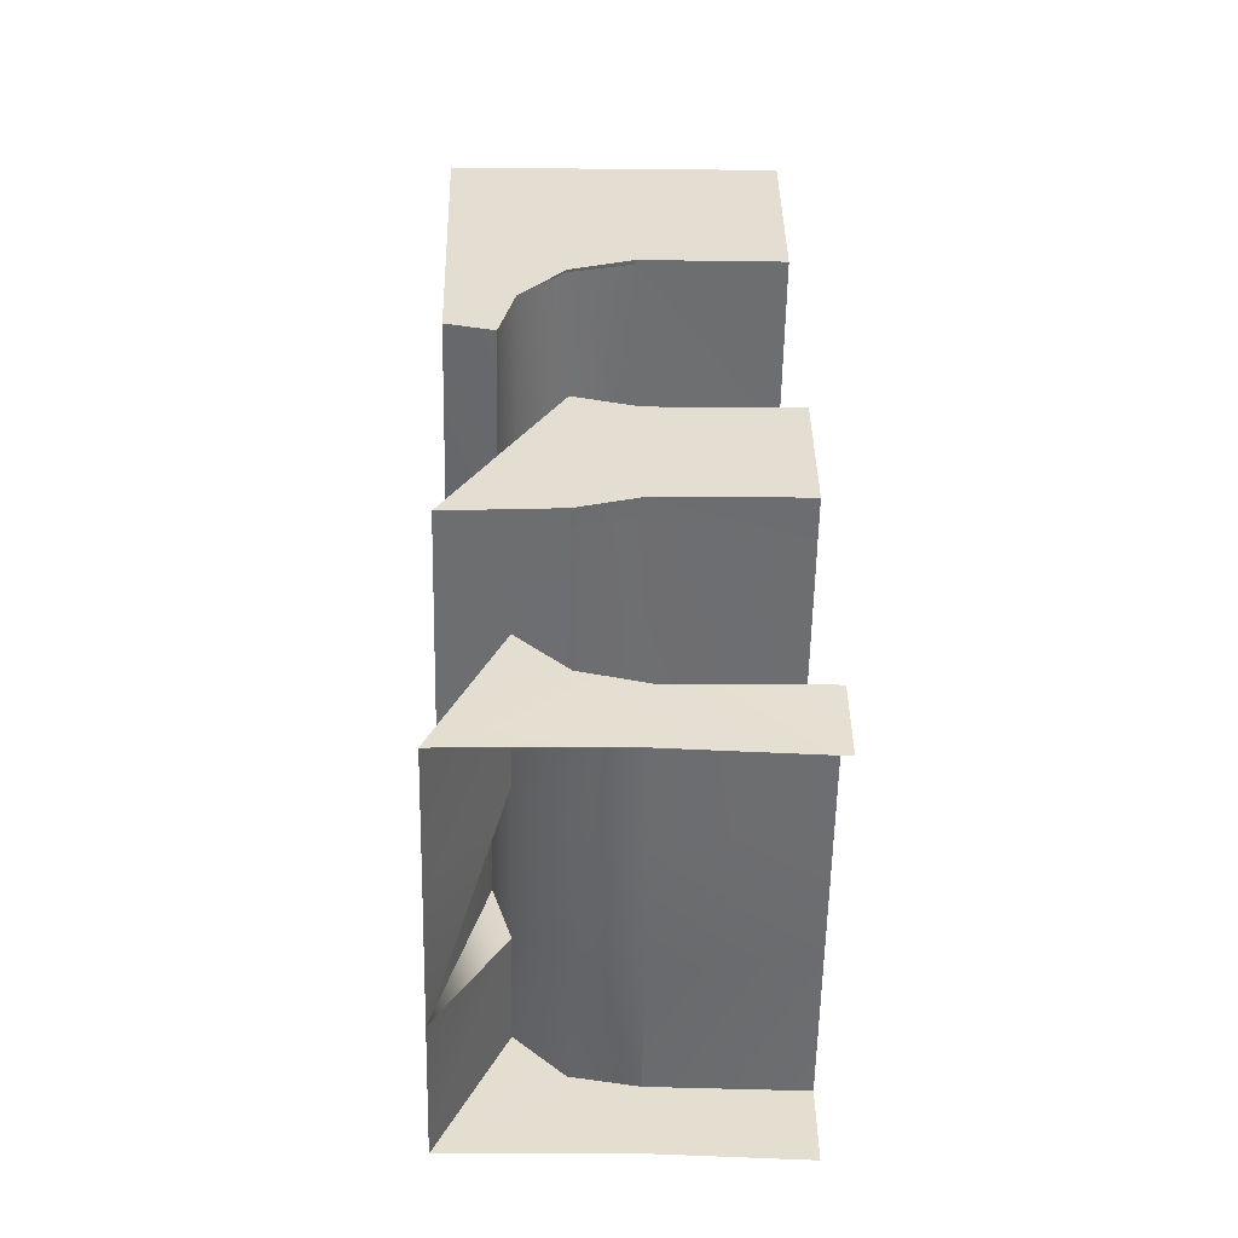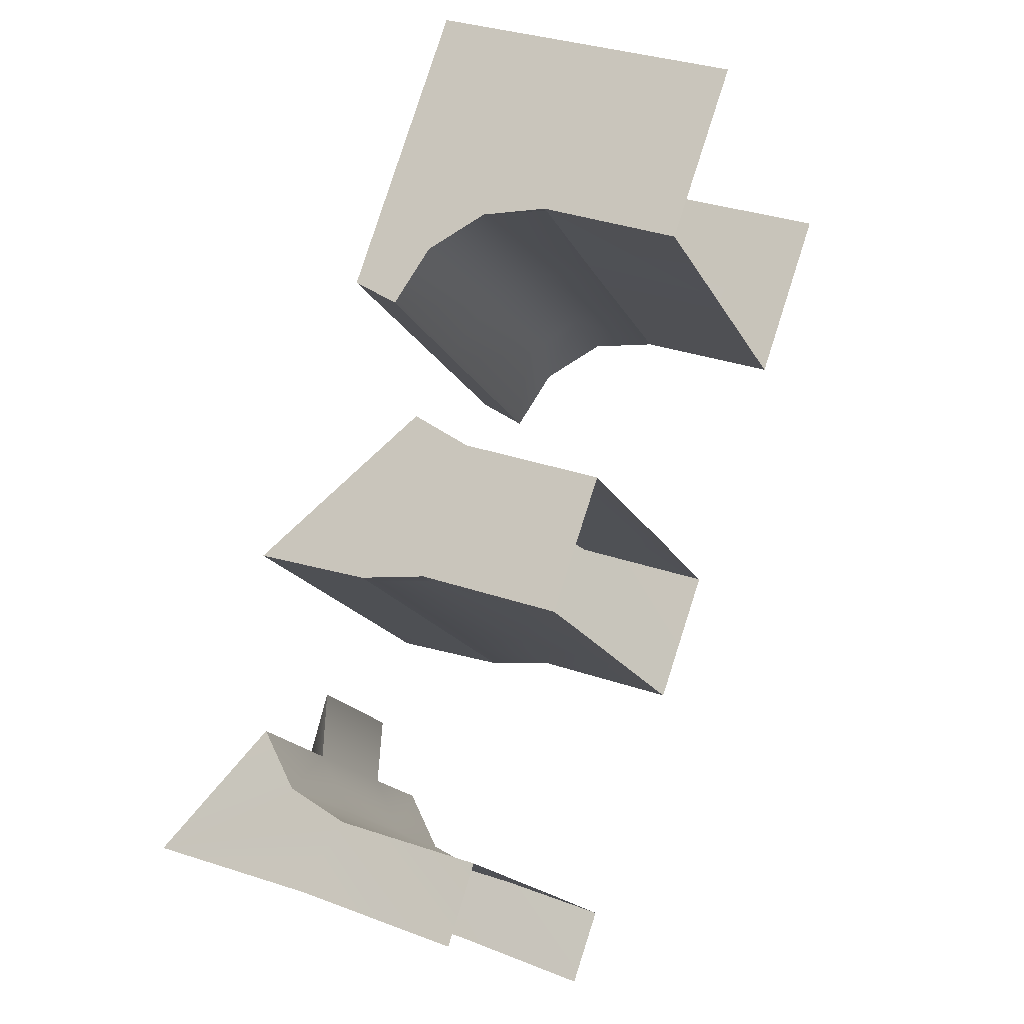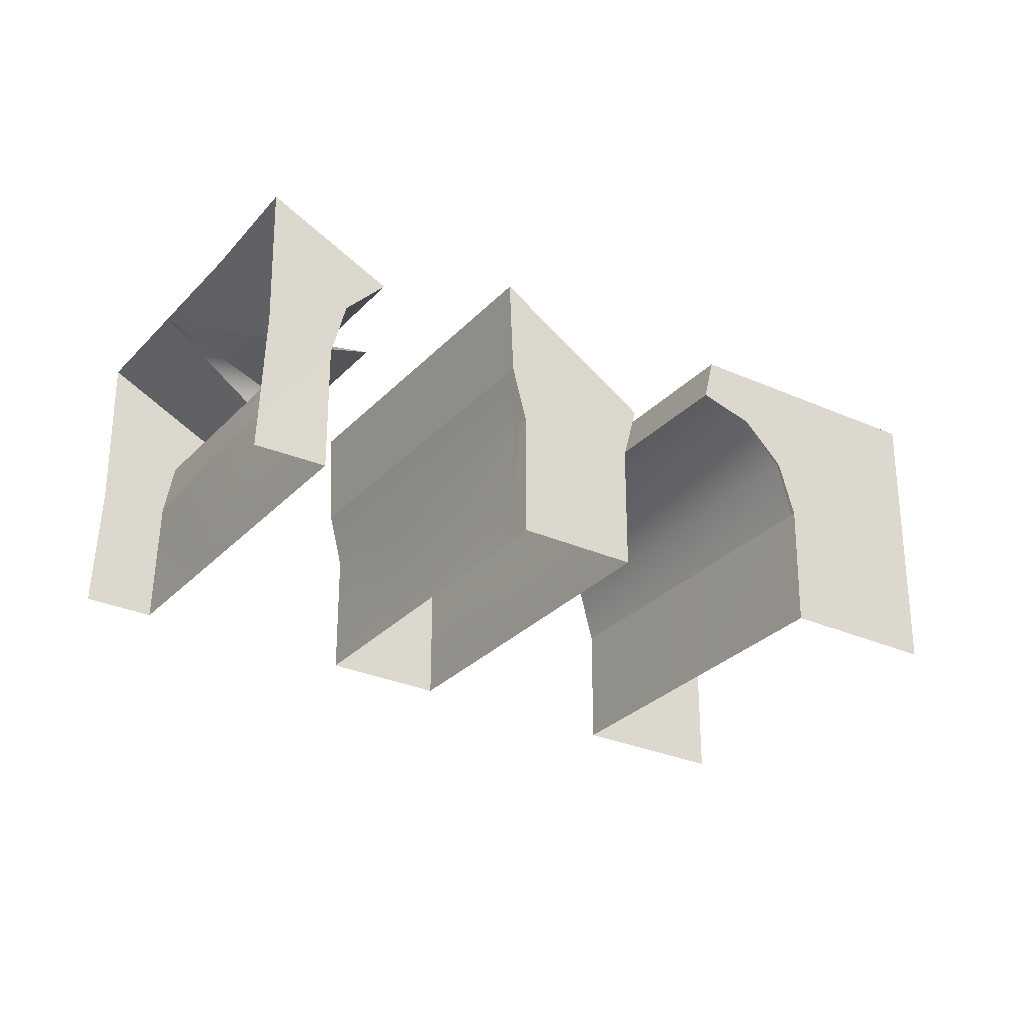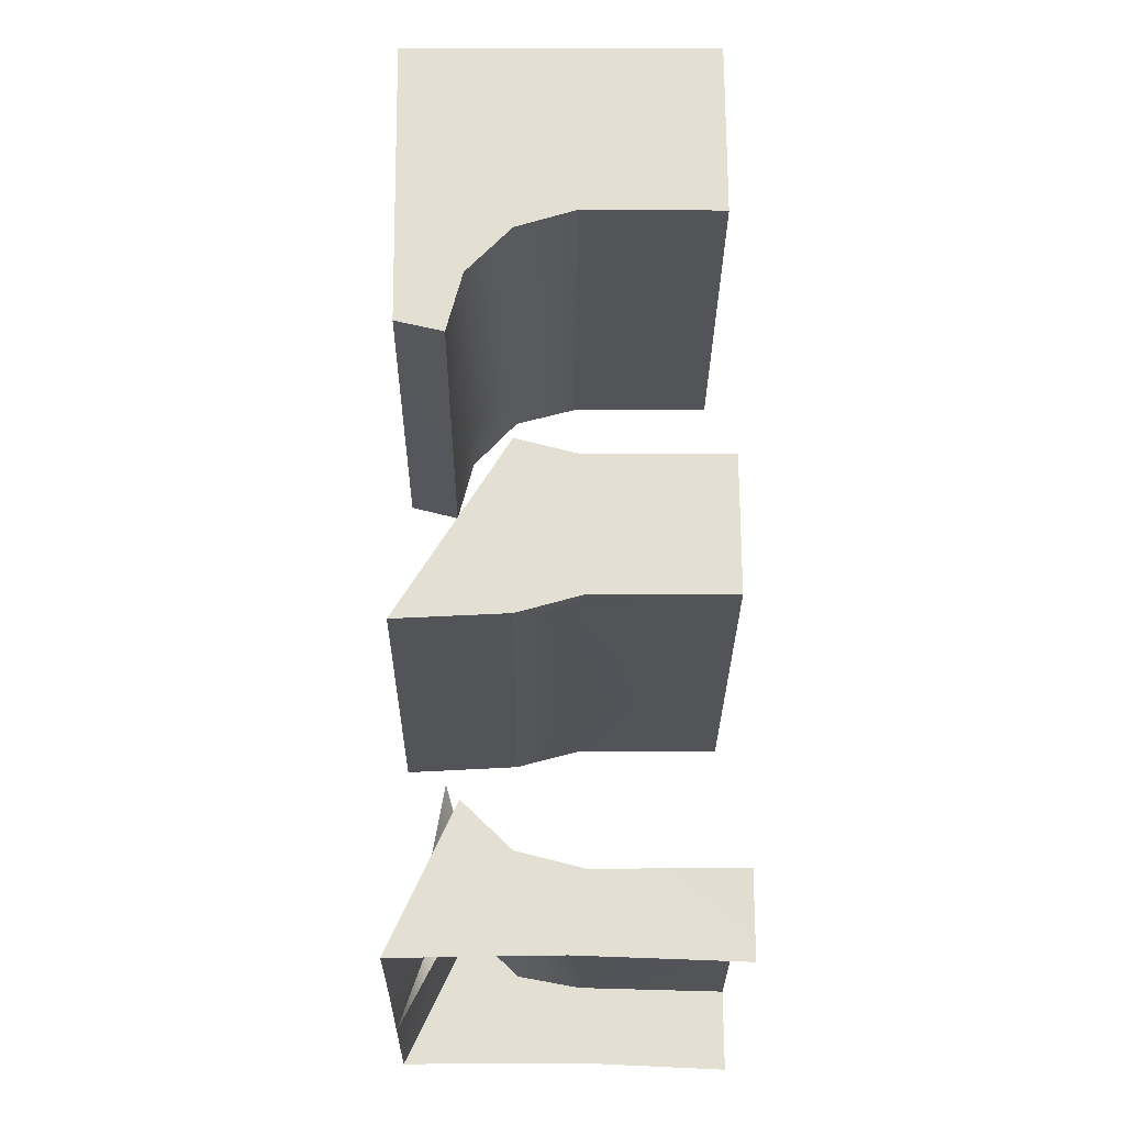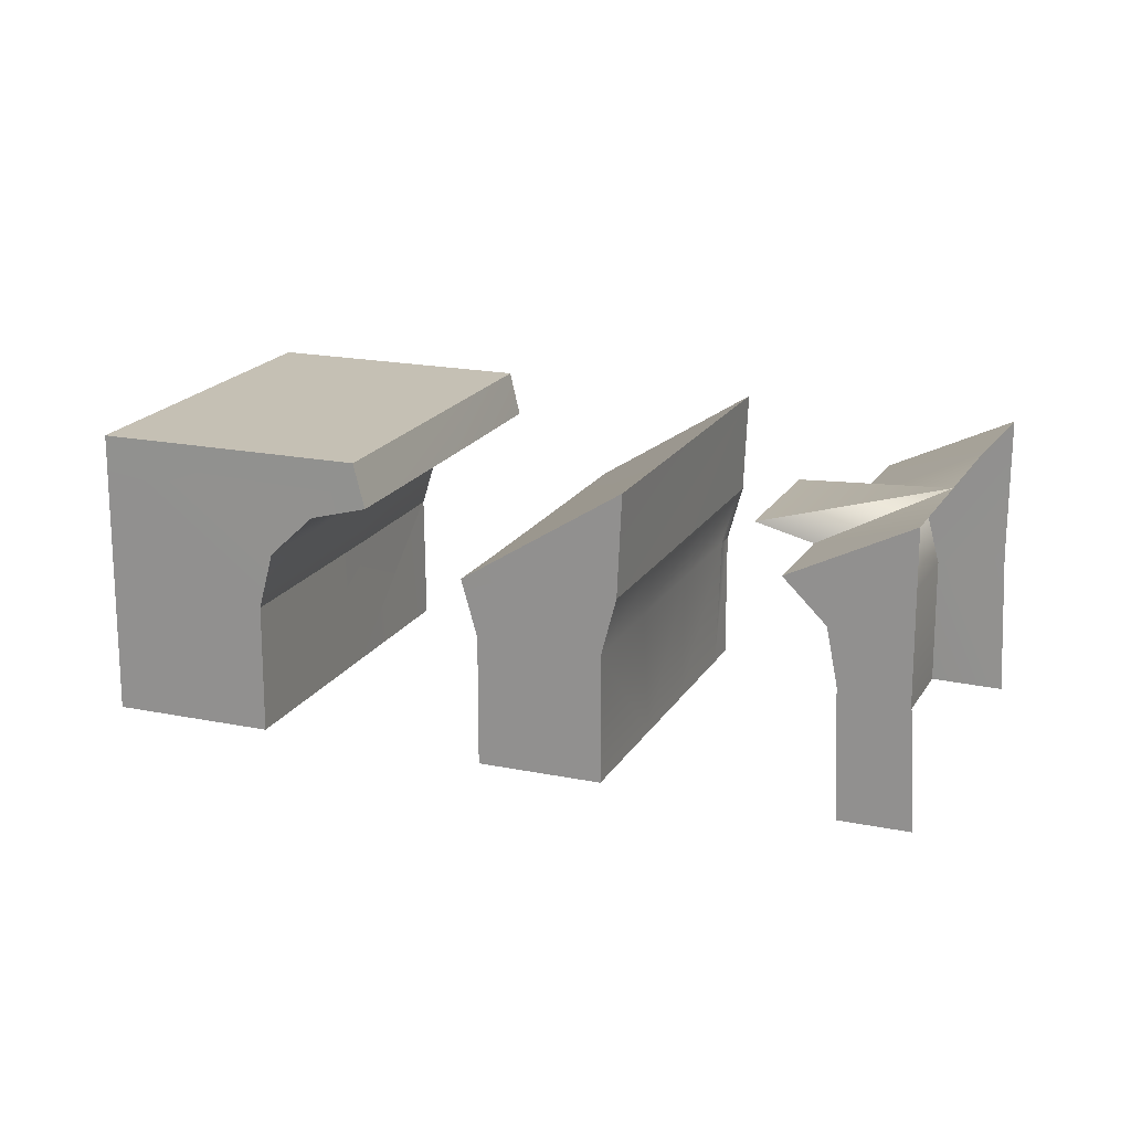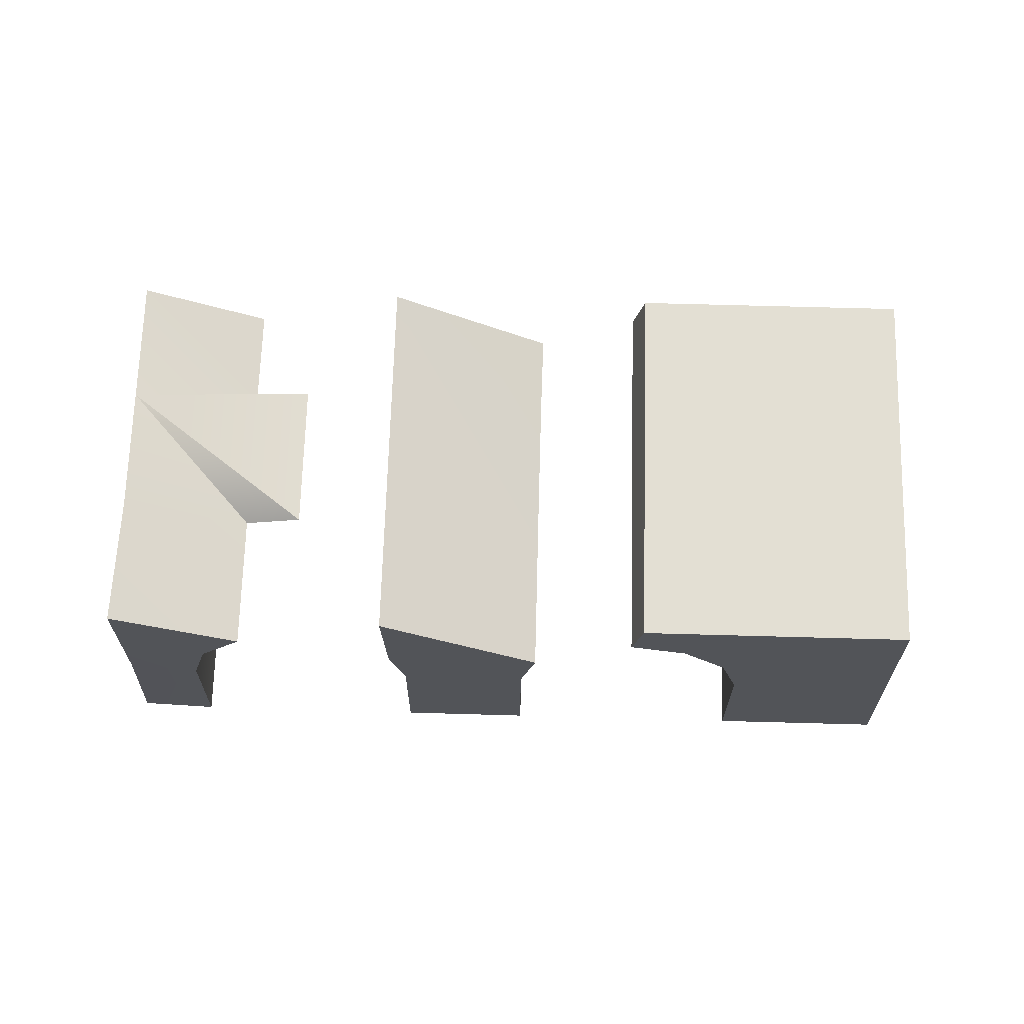
<metadata>
{"format":"obj","ext":"obj","renderer":"f3d","projection":"perspective","resolution":1024,"background":"white","views":[{"elev":-9.1,"azim":-91.6,"up":"+Z"},{"elev":32.2,"azim":-64.4,"up":"+Z"},{"elev":-29.1,"azim":-78.7,"up":"+Y"},{"elev":21.8,"azim":-90.6,"up":"+Z"},{"elev":18.4,"azim":156.6,"up":"+Y"},{"elev":66.9,"azim":-43.4,"up":"+Y"}]}
</metadata>
<code>
g bridge03
v -445.1 -150 -169.6
v -392.6 -150 -113
v -392.6 -15.17 -113
v -443 -0.0002136 -163.6
v -223.6 -150 56.44
v -130.9 -150 149.4
v -130.8 -15.17 149.3
v -223.5 -15.17 56.47
v 41.31 -15.17 321.2
v 40.21 -150 320.2
v 162.4 -150 442.3
v 162.5 -0.0002594 442.3
v -444.1 150 -164.7
v -235 43.87 44.91
v -119.4 43.87 160.5
v -238.3 150 41.64
v 162.4 150 442.3
v 445.3 -150 159.5
v 323.4 -150 36.7
v 323.5 -15.17 36.73
v 445.3 -0.0002289 159.5
v -107.3 -14.5 -393.4
v -110.3 -150 -396.7
v -162.6 -150 -449.3
v -157.7 -14.73 -444.2
v 151.6 -15.17 -134
v 59.34 -15.17 -227
v 48.15 43.87 -237.8
v 163.6 43.87 -122.3
v 44.58 150 -241.2
v 445.3 150 159.5
v 59.39 -150 -227
v 151.7 -150 -134.3
v -157.8 150 -444.3
v -130.8 -15.17 149.3
v -10.13 -15.17 27.92
v 0.3525 43.87 40.06
v -119.4 43.87 160.5
v 82.74 -15.17 -65.06
v 102.2 43.87 -61.86
v -235 43.87 44.91
v -223.9 43.87 33.93
v -209.5 -15.17 42.41
v -223.5 -15.17 56.47
v -133.5 43.87 -56.54
v -31.62 43.87 -158.5
v -26.73 -15.17 -140.6
v -119.6 -15.17 -47.58
v -211.7 -150 -294.5
v -110.3 -150 -396.7
v -107.3 -14.5 -393.4
v -196.4 -15.17 -310.3
v -289.3 -15.17 -217.3
v -300.6 -150 -205.3
v -392.6 -15.17 -113
v -392.6 -150 -113
v 50.52 -150 -32.35
v 151.7 -150 -134.3
v 151.6 -15.17 -134
v -8.248 -150 26.59
v -40.63 -150 -126.7
v -114.5 -150 -52.64
v -130.9 -150 149.4
v -196.7 -150 29.77
v -223.6 -150 56.44
v -223.5 -15.17 56.47
v 237.2 -150 123
v 163.3 -150 197.1
v 161.7 -15.17 198.8
v 254.5 -15.17 105.8
v 40.21 -150 320.2
v 41.31 -15.17 321.2
v 44.57 -15.17 318.1
v 323.5 -15.17 36.73
v 323.4 -150 36.7
v 163.6 43.87 -122.3
v 59.34 -15.17 -227
v 48.15 43.87 -237.8
v 59.39 -150 -227
v -223.9 43.87 33.93
v -209.5 -15.17 42.41
v -196.7 -150 29.77
v 44.58 150 -241.2
v -238.3 150 41.64
v -119.4 43.87 160.5
v 0.3525 43.87 40.06
v 102.2 43.87 -61.86
v 163.6 43.87 -122.3
v -238.3 150 41.64
v 44.58 150 -241.2
v 48.15 43.87 -237.8
v -31.62 43.87 -158.5
v -133.5 43.87 -56.54
v -223.9 43.87 33.93
v -235 43.87 44.91
v -99.08 43.87 -385.5
v -67.48 87.79 -353.7
v -107.3 -14.5 -393.4
v -99.08 43.87 -385.5
v -178.6 43.87 -305.4
v -67.48 87.79 -353.7
v -142.9 87.79 -279.1
v -157.8 150 -444.3
v -252.1 150 -350
v -142.9 87.79 -279.1
v -67.48 87.79 -353.7
v -251.2 87.79 -170.8
v -98.84 103.9 -238.3
v -209.4 103.9 -127.8
v -209.4 103.9 -127.8
v -252.1 150 -350
v -251.2 87.79 -170.8
v -98.84 103.9 -238.3
v -142.9 87.79 -279.1
v -98.84 103.9 -238.3
v -209.4 103.9 -127.8
v -280.5 43.87 -203.5
v -346.3 150 -255.7
v -251.2 87.79 -170.8
v -381.6 43.87 -101.8
v -350.7 87.79 -71.02
v -381.6 43.87 -101.8
v -350.7 87.79 -71.02
v -444.1 150 -164.7
v -350.7 87.79 -71.02
v 351 150 253.8
v 445.3 150 159.5
v 244.9 150 -40.86
v 150.6 150 53.42
v 279 87.79 -6.951
v 236.6 103.9 -49.35
v 244.9 150 -40.86
v 312.4 43.87 25.74
v 323.5 -15.17 36.73
v 254.5 -15.17 105.8
v 251.2 43.87 86.25
v 312.4 43.87 25.74
v 279 87.79 -6.951
v 223.9 87.79 48.22
v 236.6 103.9 -49.35
v 183.5 103.9 3.709
v 150.6 150 53.42
v 244.9 150 -40.86
v 236.6 103.9 -49.35
v 183.5 103.9 3.709
v 256.7 150 348.1
v 56.37 150 147.7
v 73.02 103.9 114.2
v 115.7 87.79 156.5
v 149.4 43.87 188.2
v 161.7 -15.17 198.8
v 56.37 150 147.7
v 73.02 103.9 114.2
v 162.4 150 442.3
v -37.91 150 242
v 28.57 43.87 308.4
v -3.657 87.79 276.2
v -37.91 150 242
v -45.74 103.9 234.1
v -45.74 103.9 234.1
v -3.657 87.79 276.2
v 30.79 43.87 306.9
v 28.57 43.87 308.4
v -3.657 87.79 276.2
v 44.57 -15.17 318.1
v 41.31 -15.17 321.2
v 30.79 43.87 306.9
v 44.57 -15.17 318.1
v -37.91 150 242
v -45.74 103.9 234.1
f 3 1 2
f 4 1 3
f 7 5 6
f 7 8 5
f 11 9 10
f 12 9 11
f 13 4 3
f 7 14 8
f 14 15 16
f 14 7 15
f 12 17 9
f 20 18 19
f 21 18 20
f 24 22 23
f 25 22 24
f 28 26 27
f 28 29 26
f 30 29 28
f 21 20 31
f 26 32 27
f 26 33 32
f 34 22 25
f 34 96 22
f 34 97 96
f 13 120 121
f 13 3 120
f 132 130 131
f 31 130 132
f 133 31 20
f 133 130 31
f 9 17 156
f 17 157 156
f 158 157 17
f 159 157 158
f 37 35 36
f 35 37 38
f 40 36 39
f 36 40 37
f 43 41 42
f 41 43 44
f 47 45 46
f 45 47 48
f 51 49 50
f 52 49 51
f 53 49 52
f 54 49 53
f 55 54 53
f 56 54 55
f 59 57 58
f 57 59 39
f 36 57 39
f 60 57 36
f 48 61 62
f 47 61 48
f 35 60 36
f 63 60 35
f 66 64 65
f 43 64 66
f 69 67 68
f 70 67 69
f 72 68 71
f 73 68 72
f 74 67 70
f 67 74 75
f 40 59 76
f 39 59 40
f 46 77 47
f 78 77 46
f 77 61 47
f 77 79 61
f 48 80 45
f 80 48 81
f 48 62 81
f 81 62 82
f 69 68 73
f 100 98 99
f 52 98 100
f 101 100 99
f 100 101 102
f 102 107 100
f 108 107 102
f 107 108 109
f 100 53 52
f 53 100 117
f 117 100 107
f 117 55 53
f 55 117 122
f 107 122 117
f 122 107 123
f 128 126 127
f 126 128 129
f 136 134 135
f 137 134 136
f 136 138 137
f 138 136 139
f 139 140 138
f 141 140 139
f 129 146 126
f 146 129 147
f 139 148 141
f 148 139 149
f 136 149 139
f 149 136 150
f 135 150 136
f 150 135 151
f 147 154 146
f 154 147 155
f 149 160 148
f 160 149 161
f 150 161 149
f 164 162 163
f 165 163 162
f 163 165 166
f 161 150 167
f 151 167 150
f 167 151 168
f 85 83 84
f 86 83 85
f 83 87 88
f 87 83 86
f 91 89 90
f 92 89 91
f 89 93 94
f 93 89 92
f 95 89 94
f 105 103 104
f 106 103 105
f 112 110 111
f 114 111 113
f 116 115 104
f 119 104 118
f 125 118 124
f 119 118 125
f 144 142 143
f 145 142 144
f 145 152 142
f 153 152 145
f 153 169 152
f 170 169 153

</code>
